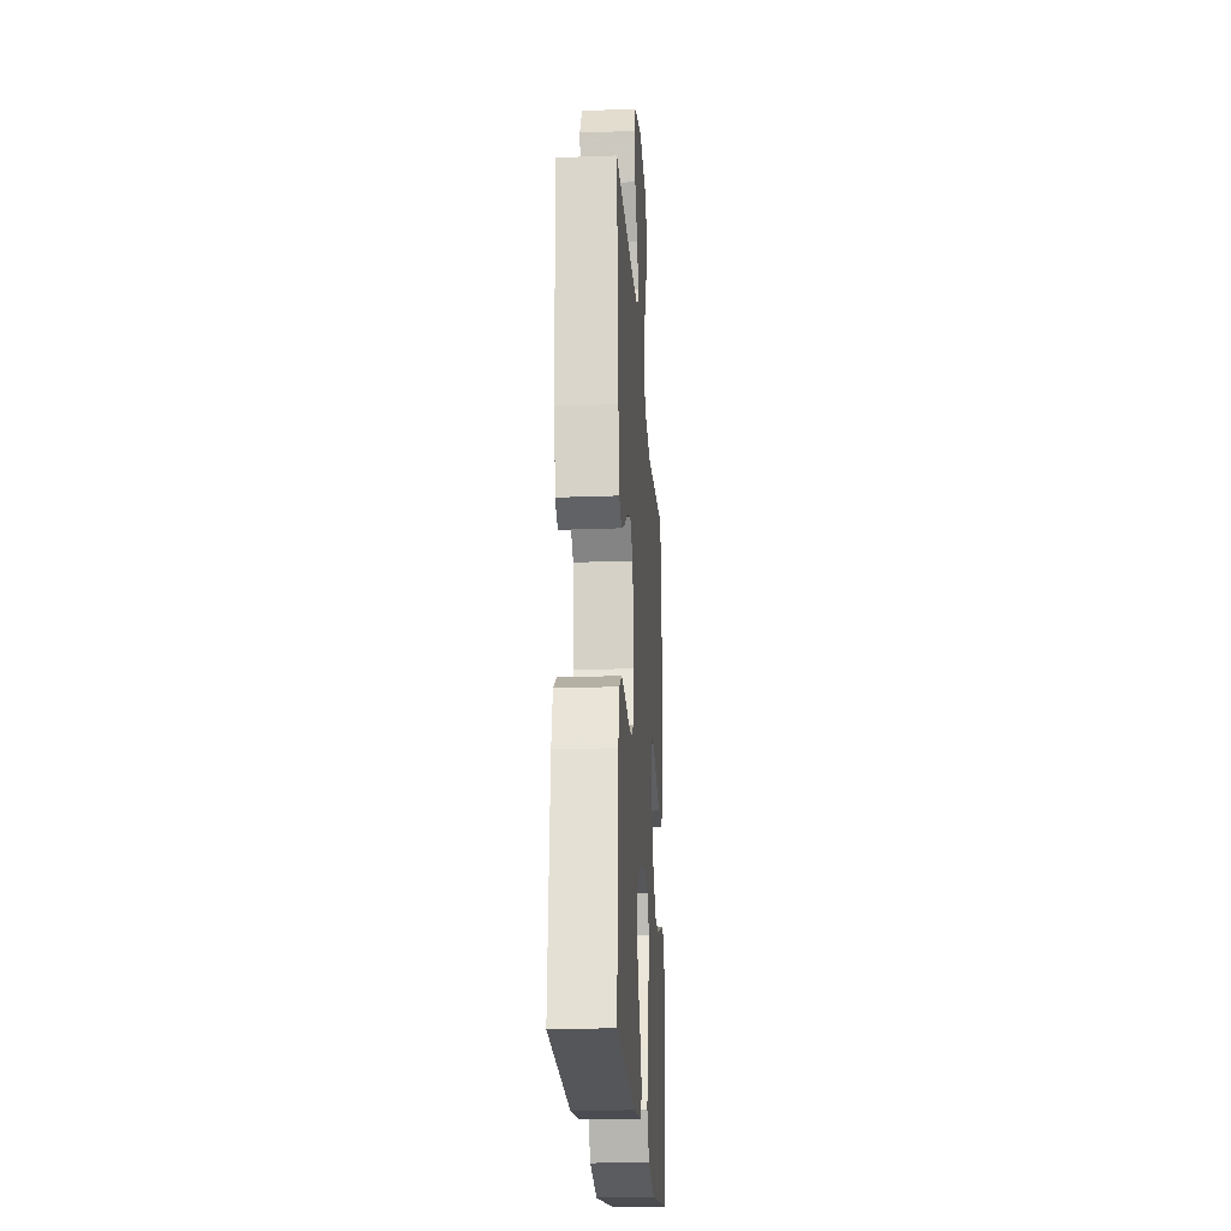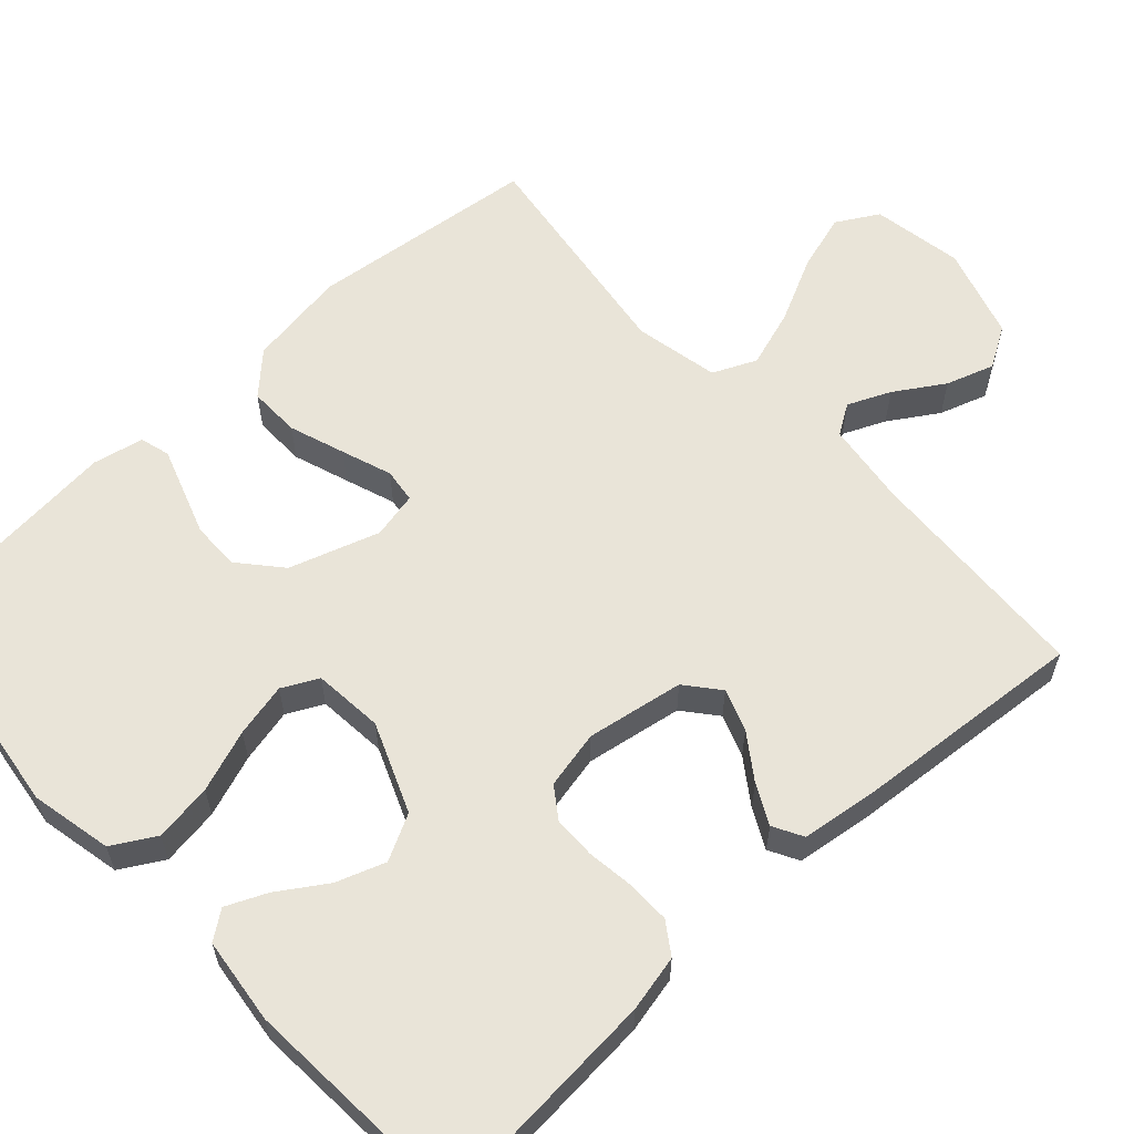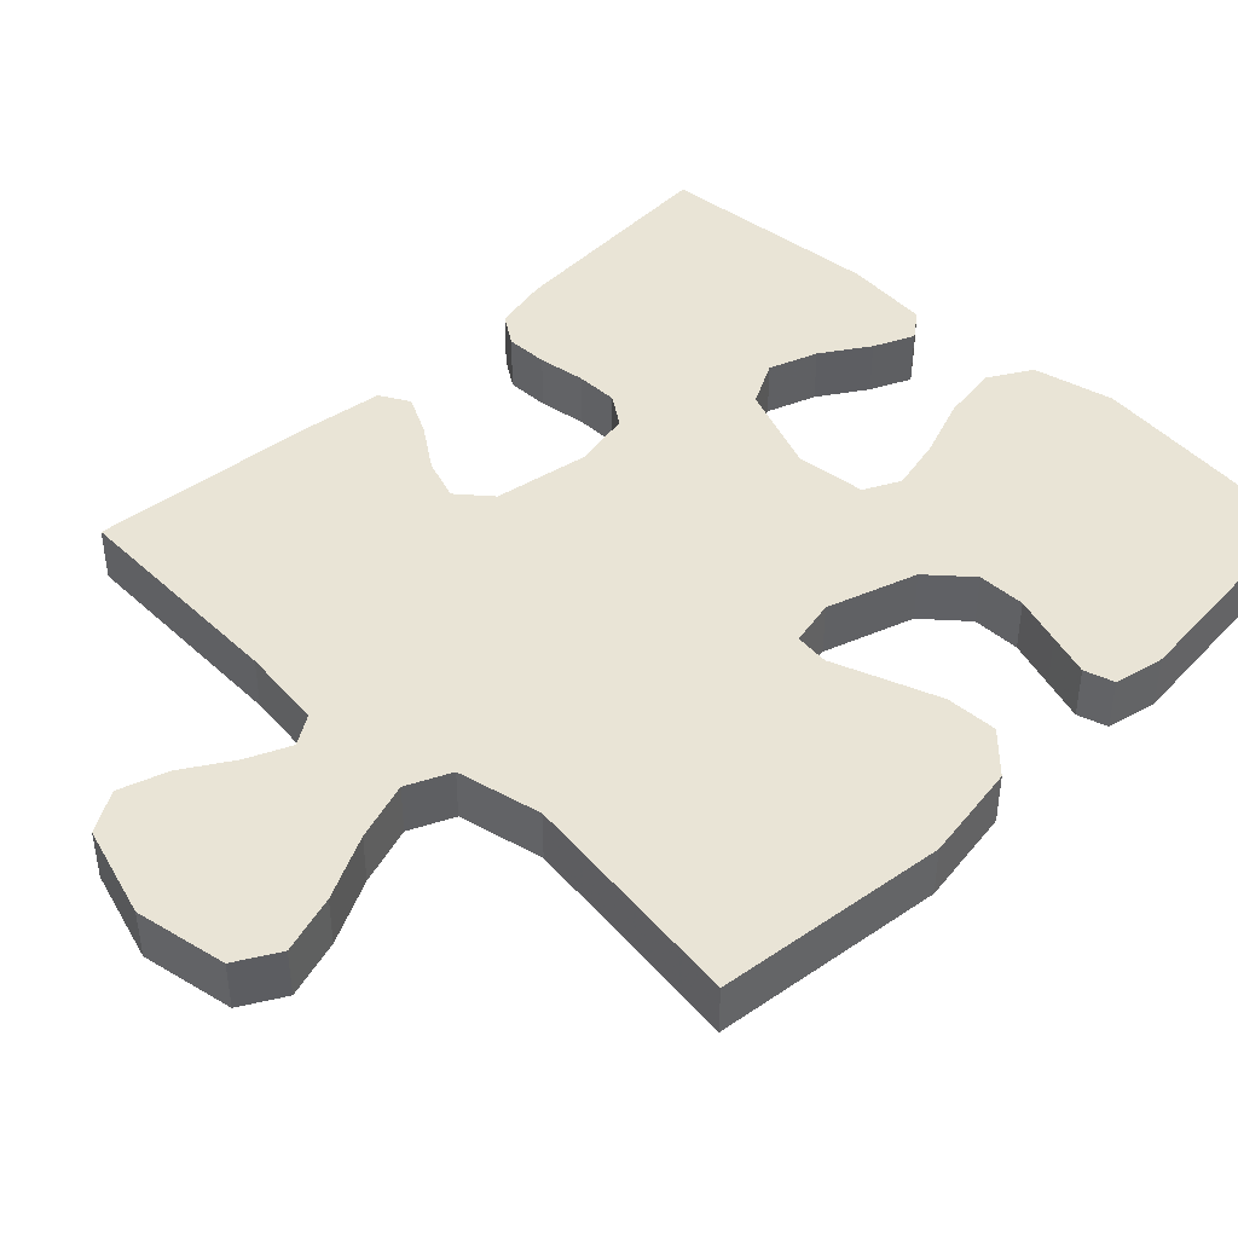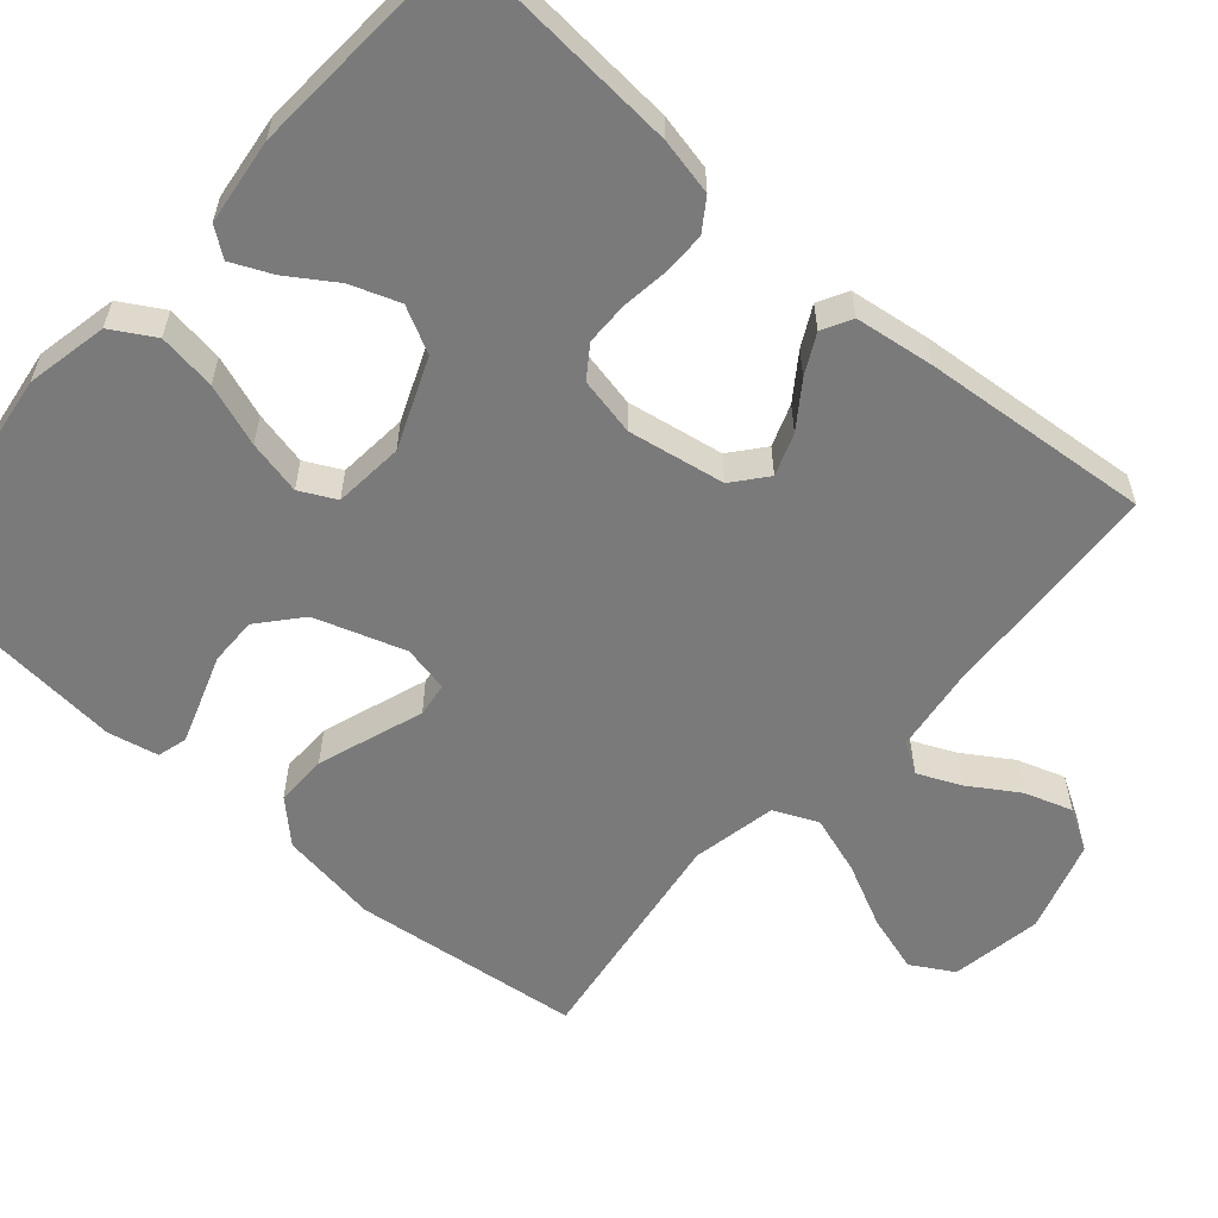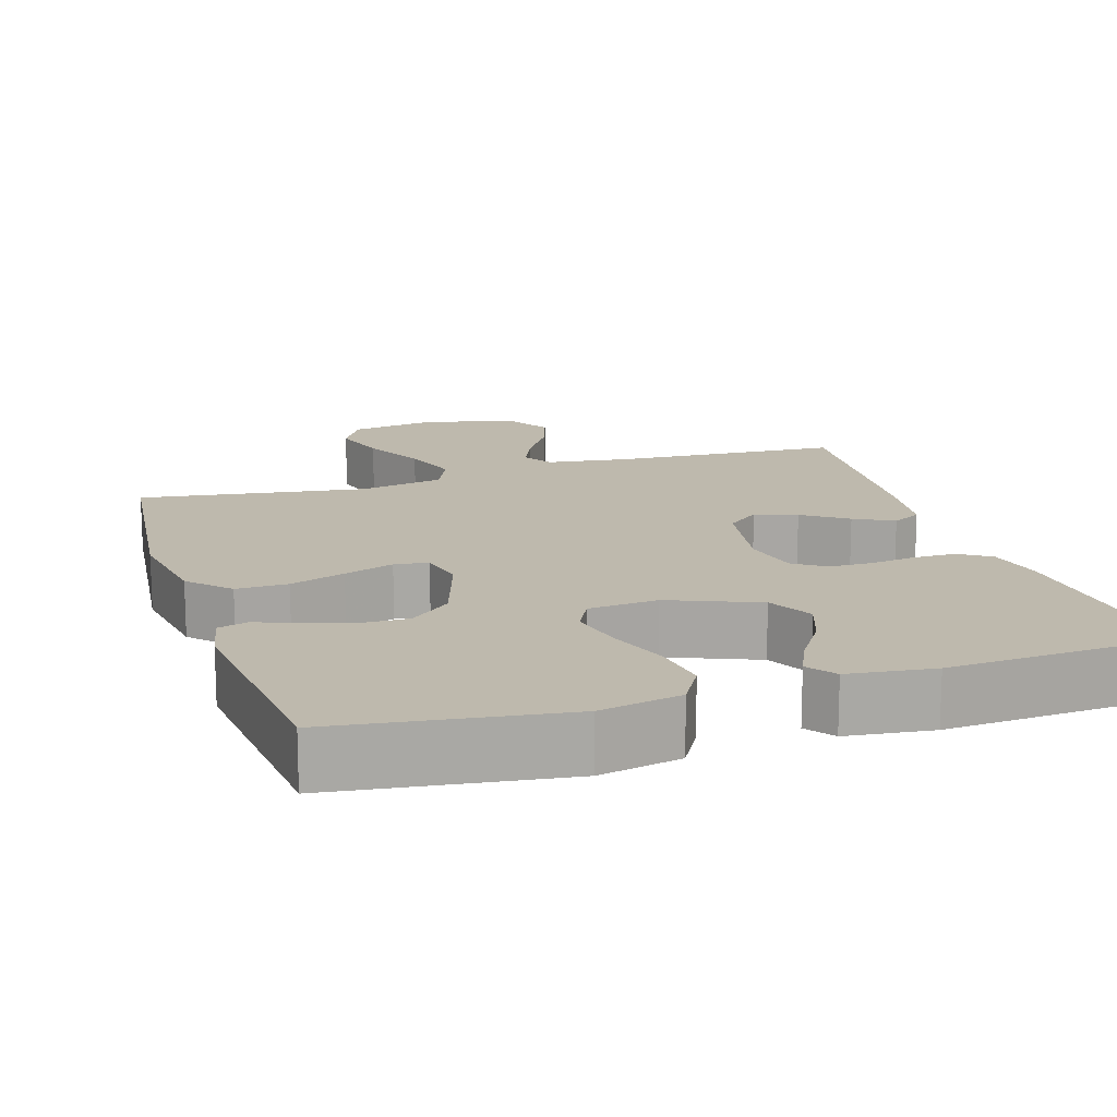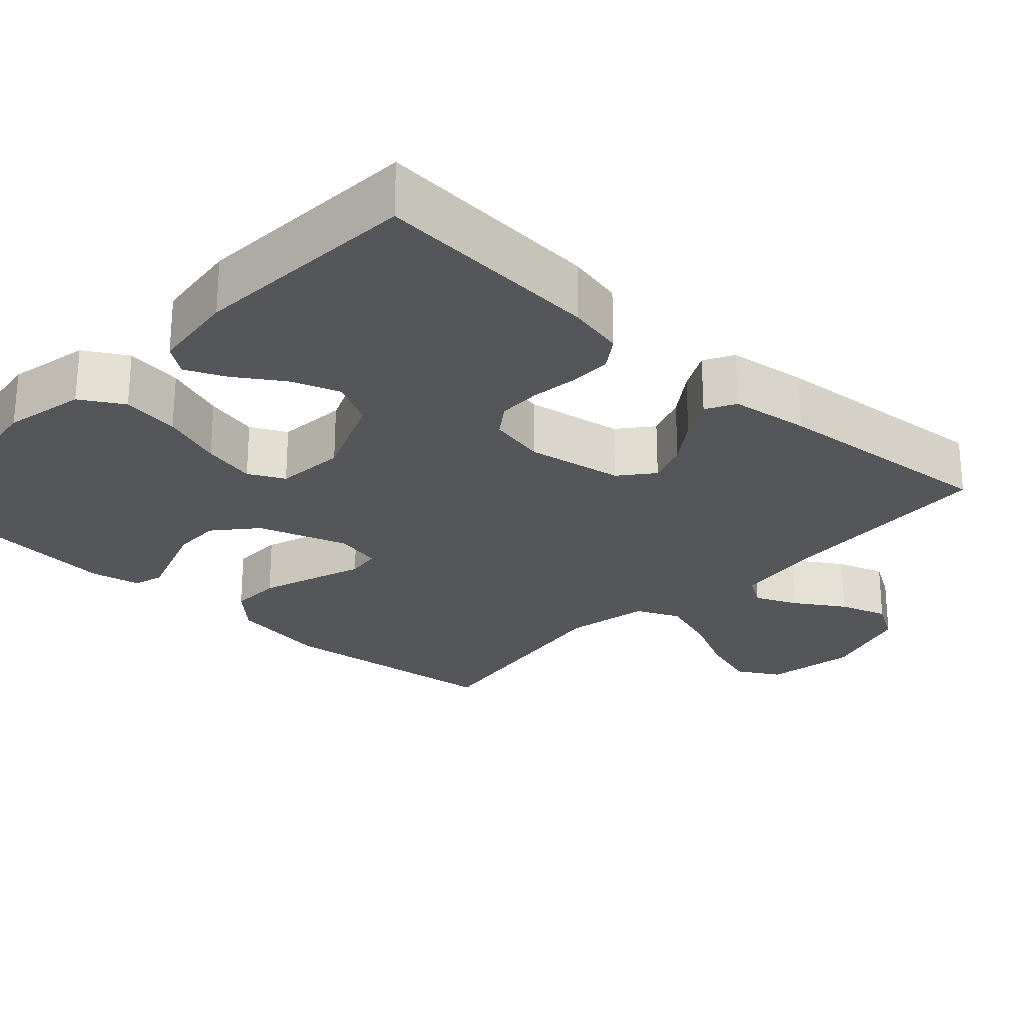
<metadata>
{"format":"obj","ext":"obj","renderer":"f3d","projection":"perspective","resolution":1024,"background":"white","views":[{"elev":-22.4,"azim":-86.3,"up":"+Z"},{"elev":60.0,"azim":-132.8,"up":"+Y"},{"elev":42.6,"azim":44.4,"up":"+Y"},{"elev":-58.1,"azim":-131.1,"up":"+Y"},{"elev":15.3,"azim":162.3,"up":"+Y"},{"elev":-25.4,"azim":-132.8,"up":"+Y"}]}
</metadata>
<code>
v -0.5 0.07 0.5
v -0.2 0.07 0.517
v -0.091 0.07 0.532
v -0.066 0.07 0.572
v -0.091 0.07 0.628
v -0.132 0.07 0.692
v -0.153 0.07 0.755
v -0.121 0.07 0.809
v 0 0.07 0.847
v 0.12 0.07 0.827
v 0.152 0.07 0.772
v 0.129 0.07 0.696
v 0.088 0.07 0.612
v 0.063 0.07 0.535
v 0.089 0.07 0.478
v 0.2 0.07 0.456
v 0.5 0.07 0.5
v 0.535 0.07 0.2
v 0.515 0.07 0.07
v 0.465 0.07 0.018
v 0.397 0.07 0.019
v 0.324 0.07 0.044
v 0.258 0.07 0.067
v 0.213 0.07 0.061
v 0.2 0.07 0
v 0.239 0.07 -0.118
v 0.294 0.07 -0.165
v 0.357 0.07 -0.164
v 0.42 0.07 -0.142
v 0.475 0.07 -0.123
v 0.514 0.07 -0.134
v 0.528 0.07 -0.2
v 0.5 0.07 -0.5
v 0.2 0.07 -0.541
v 0.093 0.07 -0.519
v 0.06 0.07 -0.463
v 0.071 0.07 -0.387
v 0.1 0.07 -0.306
v 0.116 0.07 -0.235
v 0.092 0.07 -0.188
v 0 0.07 -0.18
v -0.117 0.07 -0.228
v -0.148 0.07 -0.288
v -0.125 0.07 -0.352
v -0.084 0.07 -0.414
v -0.06 0.07 -0.467
v -0.087 0.07 -0.504
v -0.2 0.07 -0.518
v -0.5 0.07 -0.5
v -0.478 0.07 -0.2
v -0.462 0.07 -0.126
v -0.421 0.07 -0.098
v -0.365 0.07 -0.098
v -0.303 0.07 -0.106
v -0.247 0.07 -0.105
v -0.206 0.07 -0.076
v -0.19 0.07 0
v -0.212 0.07 0.127
v -0.256 0.07 0.163
v -0.311 0.07 0.143
v -0.369 0.07 0.102
v -0.421 0.07 0.075
v -0.46 0.07 0.096
v -0.474 0.07 0.2
v -0.5 0 0.5
v -0.2 0 0.517
v -0.091 0 0.532
v -0.066 0 0.572
v -0.091 0 0.628
v -0.132 0 0.692
v -0.153 0 0.755
v -0.121 0 0.809
v 0 0 0.847
v 0.12 0 0.827
v 0.152 0 0.772
v 0.129 0 0.696
v 0.088 0 0.612
v 0.063 0 0.535
v 0.089 0 0.478
v 0.2 0 0.456
v 0.5 0 0.5
v 0.535 0 0.2
v 0.515 0 0.07
v 0.465 0 0.018
v 0.397 0 0.019
v 0.324 0 0.044
v 0.258 0 0.067
v 0.213 0 0.061
v 0.2 0 0
v 0.239 0 -0.118
v 0.294 0 -0.165
v 0.357 0 -0.164
v 0.42 0 -0.142
v 0.475 0 -0.123
v 0.514 0 -0.134
v 0.528 0 -0.2
v 0.5 0 -0.5
v 0.2 0 -0.541
v 0.093 0 -0.519
v 0.06 0 -0.463
v 0.071 0 -0.387
v 0.1 0 -0.306
v 0.116 0 -0.235
v 0.092 0 -0.188
v 0 0 -0.18
v -0.117 0 -0.228
v -0.148 0 -0.288
v -0.125 0 -0.352
v -0.084 0 -0.414
v -0.06 0 -0.467
v -0.087 0 -0.504
v -0.2 0 -0.518
v -0.5 0 -0.5
v -0.478 0 -0.2
v -0.462 0 -0.126
v -0.421 0 -0.098
v -0.365 0 -0.098
v -0.303 0 -0.106
v -0.247 0 -0.105
v -0.206 0 -0.076
v -0.19 0 0
v -0.212 0 0.127
v -0.256 0 0.163
v -0.311 0 0.143
v -0.369 0 0.102
v -0.421 0 0.075
v -0.46 0 0.096
v -0.474 0 0.2
f 63 64 1 2
f 60 61 62 63
f 59 60 63 2
f 58 59 2 3
f 57 58 3 4
f 56 57 4
f 51 52 53 54
f 51 54 55
f 50 51 55
f 49 50 55
f 48 49 55 56
f 44 45 46 47
f 43 44 47 48
f 35 36 37 38
f 35 38 39
f 34 35 39
f 33 34 39
f 32 33 39 40
f 28 29 30 31
f 28 31 32
f 27 28 32 40
f 20 21 22 23
f 18 19 20 23
f 16 17 18 23
f 15 16 23 24
f 14 15 24 25
f 10 11 12 13
f 10 13 14
f 9 10 14
f 8 9 14
f 5 6 7 8
f 4 5 8 14
f 43 48 56 4
f 26 27 40 41
f 25 26 41
f 25 41 42
f 14 25 42
f 4 14 42 43
f 66 65 128 127
f 127 126 125 124
f 66 127 124 123
f 67 66 123 122
f 68 67 122 121
f 68 121 120
f 118 117 116 115
f 119 118 115
f 119 115 114
f 119 114 113
f 120 119 113 112
f 111 110 109 108
f 112 111 108 107
f 102 101 100 99
f 103 102 99
f 103 99 98
f 103 98 97
f 104 103 97 96
f 95 94 93 92
f 96 95 92
f 104 96 92 91
f 87 86 85 84
f 87 84 83 82
f 87 82 81 80
f 88 87 80 79
f 89 88 79 78
f 77 76 75 74
f 78 77 74
f 78 74 73
f 78 73 72
f 72 71 70 69
f 78 72 69 68
f 68 120 112 107
f 105 104 91 90
f 105 90 89
f 106 105 89
f 106 89 78
f 107 106 78 68
f 1 65 66 2
f 2 66 67 3
f 3 67 68 4
f 4 68 69 5
f 5 69 70 6
f 6 70 71 7
f 7 71 72 8
f 8 72 73 9
f 9 73 74 10
f 10 74 75 11
f 11 75 76 12
f 12 76 77 13
f 13 77 78 14
f 14 78 79 15
f 15 79 80 16
f 16 80 81 17
f 17 81 82 18
f 18 82 83 19
f 19 83 84 20
f 20 84 85 21
f 21 85 86 22
f 22 86 87 23
f 23 87 88 24
f 24 88 89 25
f 25 89 90 26
f 26 90 91 27
f 27 91 92 28
f 28 92 93 29
f 29 93 94 30
f 30 94 95 31
f 31 95 96 32
f 32 96 97 33
f 33 97 98 34
f 34 98 99 35
f 35 99 100 36
f 36 100 101 37
f 37 101 102 38
f 38 102 103 39
f 39 103 104 40
f 40 104 105 41
f 41 105 106 42
f 42 106 107 43
f 43 107 108 44
f 44 108 109 45
f 45 109 110 46
f 46 110 111 47
f 47 111 112 48
f 48 112 113 49
f 49 113 114 50
f 50 114 115 51
f 51 115 116 52
f 52 116 117 53
f 53 117 118 54
f 54 118 119 55
f 55 119 120 56
f 56 120 121 57
f 57 121 122 58
f 58 122 123 59
f 59 123 124 60
f 60 124 125 61
f 61 125 126 62
f 62 126 127 63
f 63 127 128 64
f 64 128 65 1

</code>
